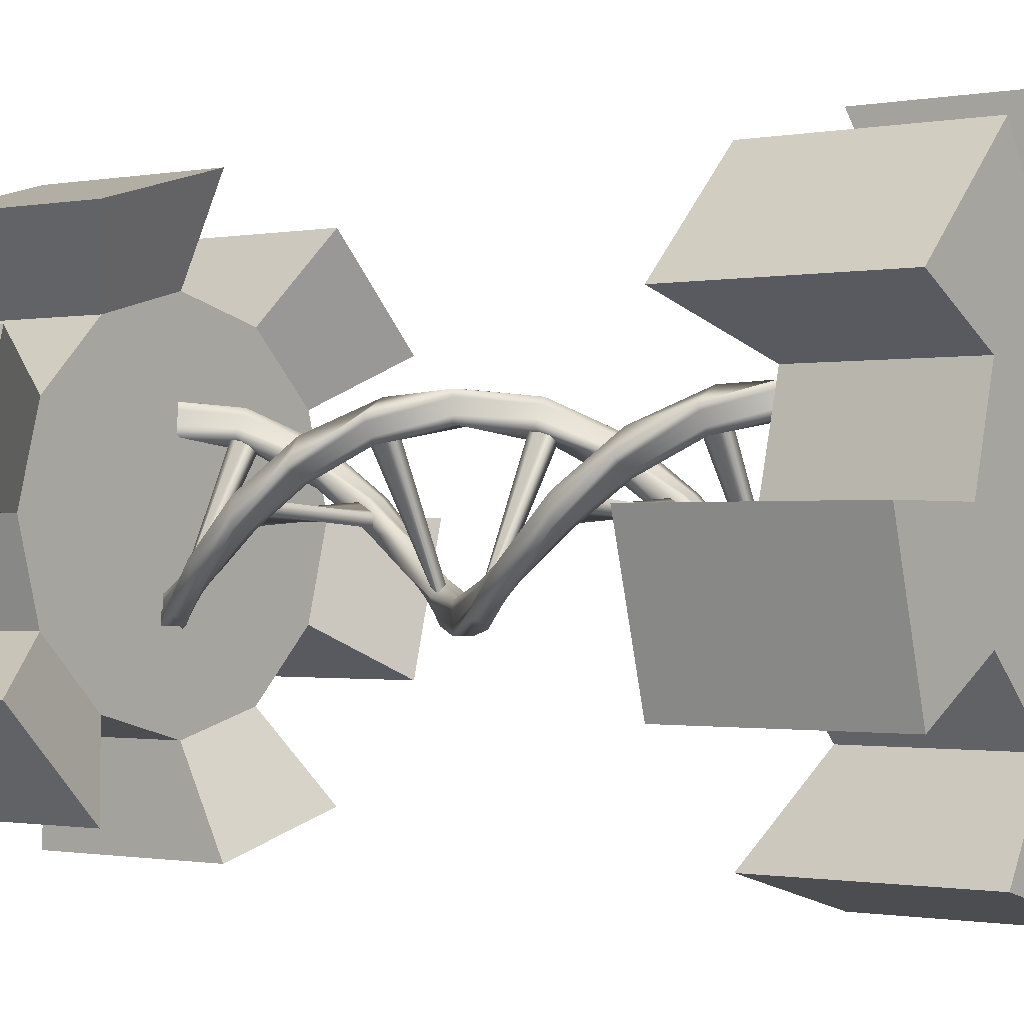
<metadata>
{"format":"obj","ext":"obj","renderer":"f3d","projection":"perspective","resolution":1024,"background":"white","views":[{"elev":-0.8,"azim":-52.6,"up":"+Z"}]}
</metadata>
<code>
o Helix_Battery_Cylinder.002
v -0.07311 4.637 -0.5118
v -0.07311 4.637 -0.3655
v 0.07311 4.637 -0.3655
v 0.07311 4.637 -0.4387
v -0.07311 4.637 -0.4021
v -0.07311 4.637 -0.4752
v 0.07311 4.637 0.3656
v -0.07311 4.637 0.5118
v 0.07311 4.637 0.5118
v 0.07311 4.637 0.4752
v -0.07311 4.637 0.4752
v -0.07311 4.637 0.4021
v -0.4798 4.082 -0.1926
v 0.07311 4.637 -0.5118
v -0.3433 4.082 -0.2826
v 0.07311 4.637 -0.4021
v 0.07311 4.637 -0.4752
v -0.3848 4.082 -0.1377
v -0.4164 4.082 -0.156
v -0.07311 4.637 -0.4387
v -0.3192 4.359 -0.4067
v -0.1926 4.359 -0.4798
v -0.1195 4.359 -0.3531
v -0.2461 4.359 -0.28
v -0.2644 4.359 -0.3117
v -0.2826 4.359 -0.3433
v -0.3009 4.359 -0.375
v -0.1743 4.359 -0.4481
v -0.156 4.359 -0.4164
v -0.1377 4.359 -0.3848
v -0.07311 4.637 0.3656
v 0.28 4.082 0.2461
v 0.3531 4.082 0.1195
v 0.4481 4.082 0.1743
v 0.07311 4.637 0.4387
v 0.07311 4.637 0.4021
v 0.375 4.082 0.3009
v 0.3433 4.082 0.2827
v 0.3117 4.082 0.2644
v -0.07311 4.637 0.4387
v 0.1195 4.359 0.3531
v 0.2461 4.359 0.28
v 0.3192 4.359 0.4067
v 0.1926 4.359 0.4798
v 0.1743 4.359 0.4481
v 0.156 4.359 0.4165
v 0.1377 4.359 0.3848
v 0.2644 4.359 0.3117
v 0.2826 4.359 0.3433
v 0.3009 4.359 0.375
v 0.1347 4.396 0.3494
v -0.1929 4.396 -0.321
v 0.1929 4.396 0.321
v -0.1347 4.396 -0.3494
v 0.1815 4.323 0.3276
v -0.2353 4.323 -0.2914
v 0.2353 4.323 0.2914
v -0.1815 4.323 -0.3276
v -0.1467 4.378 -0.3446
v -0.1585 4.359 -0.3393
v -0.1701 4.341 -0.3336
v 0.2251 4.341 0.2993
v 0.2146 4.359 0.3069
v 0.2039 4.378 0.3141
v -0.2251 4.341 -0.2993
v -0.2146 4.359 -0.3069
v -0.2039 4.378 -0.3141
v 0.1467 4.378 0.3446
v 0.1585 4.359 0.3393
v 0.1701 4.341 0.3336
v -0.4066 4.082 -0.3192
v -0.3531 4.082 -0.1195
v -0.28 4.082 -0.2461
v -0.3531 3.527 0.1195
v -0.4164 3.527 0.156
v -0.3848 3.527 0.1377
v -0.3117 4.082 -0.2644
v -0.375 4.082 -0.3009
v -0.3117 3.527 0.2644
v -0.4481 4.082 -0.1743
v -0.5118 3.805 0.07311
v -0.5118 3.805 -0.07311
v -0.3655 3.805 -0.07311
v -0.3655 3.805 0.07311
v -0.4021 3.805 0.07311
v -0.4387 3.805 0.07311
v -0.4752 3.805 0.07311
v -0.4752 3.805 -0.07311
v -0.4387 3.805 -0.07311
v -0.4021 3.805 -0.07311
v 0.28 3.527 -0.2461
v 0.4067 4.082 0.3192
v 0.4798 3.527 -0.1926
v 0.4798 4.082 0.1926
v 0.4165 4.082 0.156
v 0.3848 4.082 0.1377
v 0.4481 3.527 -0.1743
v 0.4165 3.527 -0.156
v 0.3848 3.527 -0.1377
v 0.3656 3.805 0.07311
v 0.3656 3.805 -0.07311
v 0.5118 3.805 -0.07311
v 0.5118 3.805 0.07311
v 0.4752 3.805 0.07311
v 0.4387 3.805 0.07311
v 0.4021 3.805 0.07311
v 0.4021 3.805 -0.07311
v 0.4387 3.805 -0.07311
v 0.4752 3.805 -0.07311
v 0.37 3.841 0.05806
v -0.3744 3.841 0.006594
v 0.3744 3.841 -0.006593
v -0.37 3.841 -0.05806
v 0.3744 3.768 0.006599
v -0.37 3.768 0.05806
v 0.37 3.768 -0.05806
v -0.3744 3.768 -0.0066
v -0.3717 3.823 -0.04526
v -0.3731 3.805 -0.03241
v -0.374 3.786 -0.01952
v 0.3718 3.786 -0.04526
v 0.3731 3.805 -0.0324
v 0.374 3.823 -0.01951
v -0.3717 3.786 0.04526
v -0.3731 3.805 0.0324
v -0.374 3.823 0.01951
v 0.3718 3.823 0.04526
v 0.3731 3.805 0.03241
v 0.374 3.786 0.01952
v -0.4067 3.527 0.3192
v 0.07311 2.973 0.5118
v -0.4798 3.527 0.1926
v -0.07311 2.973 0.5118
v -0.28 3.527 0.2461
v 0.07311 2.973 0.3655
v -0.07311 2.973 0.3655
v -0.07311 2.973 0.4387
v -0.4481 3.527 0.1743
v 0.07311 2.973 0.4021
v 0.07311 2.973 0.4387
v 0.07311 2.973 0.4752
v -0.375 3.527 0.3009
v -0.3433 3.527 0.2826
v -0.1926 3.25 0.4798
v -0.3192 3.25 0.4066
v -0.2461 3.25 0.28
v -0.1195 3.25 0.3531
v -0.1377 3.25 0.3848
v -0.156 3.25 0.4164
v -0.1743 3.25 0.4481
v -0.3009 3.25 0.375
v -0.2826 3.25 0.3433
v -0.2644 3.25 0.3117
v 0.3531 3.527 -0.1195
v 0.07311 2.973 -0.3656
v -0.07311 2.973 -0.3656
v 0.4067 3.527 -0.3192
v -0.07311 2.973 -0.4021
v -0.07311 2.973 -0.4387
v 0.375 3.527 -0.3009
v 0.3433 3.527 -0.2826
v 0.3117 3.527 -0.2644
v 0.07311 2.973 -0.4387
v 0.07311 2.973 -0.4021
v 0.2461 3.25 -0.28
v 0.1195 3.25 -0.3531
v 0.1926 3.25 -0.4798
v 0.3192 3.25 -0.4067
v 0.3009 3.25 -0.375
v 0.2827 3.25 -0.3433
v 0.2644 3.25 -0.3117
v 0.1377 3.25 -0.3848
v 0.156 3.25 -0.4165
v 0.1743 3.25 -0.4481
v 0.2353 3.287 -0.2914
v -0.1815 3.287 0.3276
v 0.1815 3.287 -0.3276
v -0.2353 3.287 0.2914
v 0.1929 3.214 -0.321
v -0.1347 3.214 0.3494
v 0.1347 3.214 -0.3494
v -0.1929 3.214 0.321
v -0.2251 3.268 0.2993
v -0.2146 3.25 0.3069
v -0.2039 3.232 0.3141
v 0.1467 3.232 -0.3446
v 0.1585 3.25 -0.3393
v 0.1701 3.268 -0.3336
v -0.1467 3.232 0.3446
v -0.1585 3.25 0.3393
v -0.1701 3.268 0.3336
v 0.2251 3.268 -0.2993
v 0.2146 3.25 -0.3069
v 0.2039 3.232 -0.3141
v 0.3531 2.418 0.1195
v -0.07311 2.973 0.4021
v -0.07311 2.973 0.4752
v 0.3192 2.695 0.4067
v 0.1926 2.695 0.4798
v 0.1195 2.695 0.3531
v 0.2461 2.695 0.28
v 0.2644 2.695 0.3117
v 0.2826 2.695 0.3433
v 0.3009 2.695 0.375
v 0.1743 2.695 0.4481
v 0.156 2.695 0.4164
v 0.1377 2.695 0.3848
v -0.3531 2.418 -0.1195
v 0.07311 2.973 -0.5118
v -0.07311 2.973 -0.5118
v -0.4798 2.418 -0.1926
v -0.3848 2.418 -0.1377
v -0.07311 2.973 -0.4752
v -0.3433 2.418 -0.2827
v 0.07311 2.973 -0.4752
v -0.1195 2.695 -0.3531
v -0.2461 2.695 -0.28
v -0.3192 2.695 -0.4067
v -0.1926 2.695 -0.4798
v -0.1743 2.695 -0.4481
v -0.156 2.695 -0.4165
v -0.1377 2.695 -0.3848
v -0.2644 2.695 -0.3117
v -0.2826 2.695 -0.3433
v -0.3009 2.695 -0.375
v -0.1347 2.732 -0.3494
v 0.1929 2.732 0.321
v -0.1929 2.732 -0.321
v 0.1347 2.732 0.3494
v -0.1815 2.659 -0.3276
v 0.2353 2.659 0.2914
v -0.2353 2.659 -0.2914
v 0.1815 2.659 0.3276
v 0.1467 2.714 0.3446
v 0.1585 2.695 0.3393
v 0.1701 2.677 0.3336
v -0.2251 2.677 -0.2993
v -0.2146 2.695 -0.3069
v -0.2039 2.714 -0.3141
v 0.2251 2.677 0.2993
v 0.2146 2.695 0.3069
v 0.2039 2.714 0.3141
v -0.1467 2.714 -0.3446
v -0.1585 2.695 -0.3393
v -0.1701 2.677 -0.3336
v 0.4798 2.418 0.1926
v 0.4067 1.864 -0.3192
v 0.4066 2.418 0.3192
v 0.4798 1.864 -0.1926
v 0.28 1.864 -0.2461
v 0.28 2.418 0.2461
v 0.4481 1.864 -0.1743
v 0.3117 2.418 0.2644
v 0.3433 2.418 0.2826
v 0.375 2.418 0.3009
v 0.3117 1.864 -0.2644
v 0.3433 1.864 -0.2826
v 0.375 1.864 -0.3009
v 0.4481 2.418 0.1743
v 0.4164 2.418 0.156
v 0.3848 2.418 0.1377
v 0.5118 2.141 -0.07311
v 0.5118 2.141 0.07311
v 0.3655 2.141 0.07311
v 0.3655 2.141 -0.07311
v 0.4021 2.141 -0.07311
v 0.4387 2.141 -0.07311
v 0.4752 2.141 -0.07311
v 0.4752 2.141 0.07311
v 0.4387 2.141 0.07311
v 0.4021 2.141 0.07311
v -0.28 2.418 -0.2461
v -0.4067 2.418 -0.3192
v -0.4798 1.864 0.1926
v -0.4067 1.864 0.3192
v -0.375 1.864 0.3009
v -0.4481 2.418 -0.1743
v -0.4165 2.418 -0.156
v -0.4165 1.864 0.156
v -0.3848 1.864 0.1377
v -0.3117 2.418 -0.2644
v -0.375 2.418 -0.3009
v -0.3656 2.141 -0.07311
v -0.3656 2.141 0.07311
v -0.5118 2.141 0.07311
v -0.5118 2.141 -0.07311
v -0.4752 2.141 -0.07311
v -0.4387 2.141 -0.07311
v -0.4021 2.141 -0.07311
v -0.4021 2.141 0.07311
v -0.4387 2.141 0.07311
v -0.4752 2.141 0.07311
v -0.37 2.177 -0.05806
v 0.3744 2.177 -0.006594
v -0.3744 2.177 0.006593
v 0.37 2.177 0.05806
v -0.3744 2.104 -0.006599
v 0.37 2.104 -0.05806
v -0.37 2.104 0.05806
v 0.3744 2.104 0.0066
v 0.3717 2.159 0.04526
v 0.3731 2.141 0.03241
v 0.374 2.123 0.01952
v -0.3718 2.123 0.04526
v -0.3731 2.141 0.0324
v -0.374 2.159 0.01951
v 0.3717 2.123 -0.04526
v 0.3731 2.141 -0.0324
v 0.374 2.159 -0.01951
v -0.3718 2.159 -0.04526
v -0.3731 2.141 -0.03241
v -0.374 2.123 -0.01952
v -0.07311 1.309 -0.5118
v 0.07311 1.309 -0.5118
v -0.07311 1.309 -0.3655
v 0.3531 1.864 -0.1195
v 0.07311 1.309 -0.3655
v 0.07311 1.309 -0.4387
v 0.3848 1.864 -0.1377
v 0.4164 1.864 -0.156
v -0.07311 1.309 -0.4752
v 0.1926 1.586 -0.4798
v 0.3192 1.586 -0.4066
v 0.2461 1.586 -0.28
v 0.1195 1.586 -0.3531
v 0.1377 1.586 -0.3848
v 0.156 1.586 -0.4164
v 0.1743 1.586 -0.4481
v 0.3009 1.586 -0.375
v 0.2826 1.586 -0.3433
v 0.2644 1.586 -0.3117
v -0.3531 1.864 0.1195
v -0.07311 1.309 0.3656
v -0.28 1.864 0.2461
v 0.07311 1.309 0.3656
v 0.07311 1.309 0.5118
v 0.07311 1.309 0.4021
v 0.07311 1.309 0.4387
v -0.3433 1.864 0.2826
v -0.3117 1.864 0.2644
v -0.07311 1.309 0.4752
v -0.07311 1.309 0.4387
v -0.07311 1.309 0.4021
v -0.4481 1.864 0.1743
v -0.2461 1.586 0.28
v -0.1195 1.586 0.3531
v -0.1926 1.586 0.4798
v -0.3192 1.586 0.4067
v -0.3009 1.586 0.375
v -0.2827 1.586 0.3433
v -0.2644 1.586 0.3117
v -0.1377 1.586 0.3848
v -0.156 1.586 0.4165
v -0.1743 1.586 0.4481
v -0.2353 1.623 0.2914
v 0.1815 1.623 -0.3276
v -0.1815 1.623 0.3276
v 0.2353 1.623 -0.2914
v -0.1929 1.55 0.321
v 0.1347 1.55 -0.3494
v -0.1347 1.55 0.3494
v 0.1929 1.55 -0.321
v 0.2251 1.605 -0.2993
v 0.2146 1.586 -0.3069
v 0.2039 1.568 -0.3141
v -0.1467 1.568 0.3446
v -0.1585 1.586 0.3393
v -0.1701 1.605 0.3336
v 0.1467 1.568 -0.3446
v 0.1585 1.586 -0.3393
v 0.1701 1.605 -0.3336
v -0.2251 1.605 0.2993
v -0.2146 1.586 0.3069
v -0.2039 1.568 0.3141
v -0.4798 0.7544 -0.1926
v -0.28 0.7544 -0.2461
v -0.375 0.7544 -0.3009
v -0.3117 0.7544 -0.2644
v 0.07311 1.309 -0.4021
v 0.07311 1.309 -0.4752
v -0.3848 0.7544 -0.1377
v -0.4481 0.7544 -0.1743
v -0.07311 1.309 -0.4387
v -0.07311 1.309 -0.4021
v -0.3192 1.032 -0.4067
v -0.1926 1.032 -0.4798
v -0.1195 1.032 -0.3531
v -0.2461 1.032 -0.28
v -0.2644 1.032 -0.3117
v -0.2826 1.032 -0.3433
v -0.3009 1.032 -0.375
v -0.1743 1.032 -0.4481
v -0.156 1.032 -0.4164
v -0.1377 1.032 -0.3848
v 0.28 0.7544 0.2461
v 0.3531 0.7544 0.1195
v -0.07311 1.309 0.5118
v 0.4067 0.7544 0.3192
v 0.3848 0.7544 0.1377
v 0.4165 0.7544 0.156
v 0.07311 1.309 0.4752
v 0.375 0.7544 0.3009
v 0.3433 0.7544 0.2827
v 0.3117 0.7544 0.2644
v 0.1195 1.032 0.3531
v 0.2461 1.032 0.28
v 0.3192 1.032 0.4067
v 0.1926 1.032 0.4798
v 0.1743 1.032 0.4481
v 0.156 1.032 0.4165
v 0.1377 1.032 0.3848
v 0.2644 1.032 0.3117
v 0.2826 1.032 0.3433
v 0.3009 1.032 0.375
v 0.1347 1.068 0.3494
v -0.1929 1.068 -0.321
v 0.1929 1.068 0.321
v -0.1347 1.068 -0.3494
v 0.1815 0.9951 0.3276
v -0.2353 0.9951 -0.2914
v 0.2353 0.9951 0.2914
v -0.1815 0.9951 -0.3276
v -0.1467 1.05 -0.3446
v -0.1585 1.032 -0.3393
v -0.1701 1.013 -0.3336
v 0.2251 1.013 0.2993
v 0.2146 1.032 0.3069
v 0.2039 1.05 0.3141
v -0.2251 1.013 -0.2993
v -0.2146 1.032 -0.3069
v -0.2039 1.05 -0.3141
v 0.1467 1.05 0.3446
v 0.1585 1.032 0.3393
v 0.1701 1.013 0.3336
v -0.4066 0.7544 -0.3192
v -0.3531 0.7544 -0.1195
v -0.3433 0.7544 -0.2826
v -0.4164 0.7544 -0.156
v 0.4798 0.7544 0.1926
v 0.4481 0.7544 0.1743
v -0 -1e-06 -1
v -0 0.8645 -1
v 0.5 -1e-06 -0.866
v 0.5 0.8645 -0.866
v 0.866 -1e-06 -0.5
v 0.866 0.8645 -0.5
v 1 -1e-06 -0
v 1 0.8645 -0
v 0.866 -1e-06 0.5
v 0.866 0.8645 0.5
v 0.5 -1e-06 0.866
v 0.5 0.8645 0.866
v 0 -1e-06 1
v 0 0.8645 1
v -0.5 -1e-06 0.866
v -0.5 0.8645 0.866
v -0.866 -1e-06 0.5
v -0.866 0.8645 0.5
v -1 -1e-06 0
v -1 0.8645 0
v -0.866 -1e-06 -0.5
v -0.866 0.8645 -0.5
v -0.5 -1e-06 -0.866
v -0.5 0.8645 -0.866
v -0 -1e-06 -1.533
v -0 1.123 -1.533
v 0.7665 1.123 -1.328
v 0.7665 -1e-06 -1.328
v 1.328 -1e-06 -0.7665
v 1.328 1.123 -0.7665
v 1.533 1.123 -0
v 1.533 -1e-06 -0
v 1.328 -1e-06 0.7665
v 1.328 1.123 0.7665
v 0.7665 1.123 1.328
v 0.7665 -1e-06 1.328
v 0 -1e-06 1.533
v 0 1.123 1.533
v -0.7665 1.123 1.328
v -0.7665 -1e-06 1.328
v -1.328 -1e-06 0.7665
v -1.328 1.123 0.7665
v -1.533 1.123 0
v -1.533 -1e-06 0
v -1.328 -1e-06 -0.7665
v -1.328 1.123 -0.7665
v -0.7665 1.123 -1.328
v -0.7665 -1e-06 -1.328
v 0.7665 5.441 -1.328
v 0.7665 4.318 -1.328
v 1.328 4.318 -0.7665
v 1.328 5.441 -0.7665
v 1.533 5.441 1e-06
v 1.533 4.318 0
v 1.328 4.318 0.7665
v 1.328 5.441 0.7665
v 0.7665 5.441 1.328
v 0.7665 4.318 1.328
v -1e-06 4.318 1.533
v -1e-06 5.441 1.533
v -0.7665 5.441 1.328
v -0.7665 4.318 1.328
v -1.328 4.318 0.7665
v -1.328 5.441 0.7665
v -1.533 5.441 -0
v -1.533 4.318 -0
v -1.328 4.318 -0.7665
v -1.328 5.441 -0.7665
v -0.7665 5.441 -1.328
v -0.7665 4.318 -1.328
v -0 4.318 -1.533
v -0 5.441 -1.533
v 0.5 4.576 -0.866
v 0.5 5.441 -0.866
v 0.866 4.576 -0.5
v 0.866 5.441 -0.5
v 1 4.576 0
v 1 5.441 0
v 0.866 4.576 0.5
v 0.866 5.441 0.5
v 0.5 4.576 0.866
v 0.5 5.441 0.866
v -0 4.576 1
v -1e-06 5.441 1
v -0.5 4.576 0.866
v -0.5 5.441 0.866
v -0.866 4.576 0.5
v -0.866 5.441 0.5
v -1 4.576 -0
v -1 5.441 0
v -0.866 4.576 -0.5
v -0.866 5.441 -0.5
v -0.5 4.576 -0.866
v -0.5 5.441 -0.866
v -0 4.576 -1
v -0 5.441 -1
f 441 442 444 443
f 464 442 466 487
f 445 446 448 447
f 444 446 470 467
f 449 450 452 451
f 459 460 483 484
f 453 454 456 455
f 450 449 473 474
f 457 458 460 459
f 441 463 488 465
f 445 443 468 469
f 461 462 464 463
f 441 443 445 447 449 451 453 455 457 459 461 463
f 468 467 470 469
f 472 471 474 473
f 476 475 478 477
f 480 479 482 481
f 484 483 486 485
f 488 487 466 465
f 461 459 484 485
f 446 445 469 470
f 455 456 479 480
f 460 462 486 483
f 457 455 480 481
f 451 452 475 476
f 462 461 485 486
f 456 458 482 479
f 453 451 476 477
f 447 448 471 472
f 458 457 481 482
f 442 441 465 466
f 452 454 478 475
f 449 447 472 473
f 443 444 467 468
f 454 453 477 478
f 463 464 487 488
f 448 450 474 471
f 444 442 464 462 460 458 456 454 452 450 448 446
f 529 527 503 506
f 519 520 496 495
f 509 510 507 508
f 517 515 491 494
f 535 536 512 511
f 501 502 499 500
f 505 506 503 504
f 536 514 489 512
f 518 517 494 493
f 528 527 525 526
f 533 531 507 510
f 532 531 529 530
f 513 535 511 490
f 524 523 521 522
f 536 534 532 530 528 526 524 522 520 518 516 514
f 531 532 508 507
f 532 534 509 508
f 516 518 493 492
f 524 526 501 500
f 493 494 491 492
f 521 519 495 498
f 523 524 500 499
f 497 498 495 496
f 515 517 519 521 523 525 527 529 531 533 535 513
f 526 525 502 501
f 534 533 510 509
f 520 522 497 496
f 527 528 504 503
f 525 523 499 502
f 536 535 533 534
f 489 490 511 512
f 522 521 498 497
f 515 516 492 491
f 530 529 506 505
f 528 530 505 504
f 514 513 490 489
f 520 519 517 518
f 516 515 513 514
f 15 77 30 29
f 60 63 64 59
f 61 62 63 60
f 19 80 27 26
f 16 4 29 30
f 78 15 29 28
f 29 4 17 28
f 71 78 28 22
f 22 28 17 14
f 27 6 20 26
f 19 26 25 18
f 20 5 25 26
f 72 18 25 24
f 25 5 2 24
f 80 13 21 27
f 21 1 6 27
f 73 72 24 23
f 24 2 3 23
f 77 73 23 30
f 23 3 16 30
f 13 71 22 21
f 14 1 21 22
f 95 34 50 49
f 33 96 48 42
f 50 10 35 49
f 96 95 49 48
f 48 49 35 36
f 36 7 42 48
f 39 47 46 38
f 47 12 40 46
f 38 46 45 37
f 40 11 45 46
f 92 37 45 44
f 45 11 8 44
f 32 41 47 39
f 31 12 47 41
f 94 92 44 43
f 44 8 9 43
f 34 94 43 50
f 43 9 10 50
f 33 42 41 32
f 42 7 31 41
f 76 90 89 75
f 119 122 123 118
f 120 121 122 119
f 54 53 51 52
f 58 57 62 61
f 56 55 57 58
f 52 51 68 67
f 65 70 55 56
f 66 69 70 65
f 67 68 69 66
f 59 64 53 54
f 130 132 82 81
f 74 83 90 76
f 143 142 87 86
f 77 15 89 90
f 138 75 89 88
f 89 15 78 88
f 132 138 88 82
f 82 88 78 71
f 80 19 86 87
f 79 143 86 85
f 86 19 18 85
f 134 79 85 84
f 85 18 72 84
f 142 130 81 87
f 81 13 80 87
f 74 134 84 83
f 83 84 72 73
f 90 83 73 77
f 71 13 81 82
f 161 160 109 108
f 160 157 102 109
f 91 162 107 101
f 109 34 95 108
f 162 161 108 107
f 107 108 95 96
f 96 33 101 107
f 99 106 105 98
f 106 39 38 105
f 98 105 104 97
f 105 38 37 104
f 97 104 103 93
f 104 37 92 103
f 99 154 100 106
f 100 32 39 106
f 157 93 103 102
f 102 103 92 94
f 94 34 109 102
f 154 91 101 100
f 101 33 32 100
f 137 196 153 152
f 184 187 188 183
f 185 186 187 184
f 113 112 110 111
f 117 116 121 120
f 115 114 116 117
f 111 110 127 126
f 124 129 114 115
f 125 128 129 124
f 126 127 128 125
f 118 123 112 113
f 159 213 174 173
f 135 147 146 136
f 140 149 148 139
f 141 150 149 140
f 153 76 75 152
f 197 137 152 151
f 152 75 138 151
f 133 197 151 145
f 145 151 138 132
f 149 150 142 143
f 143 79 148 149
f 139 148 147 135
f 148 79 134 147
f 131 144 150 141
f 150 144 130 142
f 134 74 146 147
f 196 136 146 153
f 146 74 76 153
f 133 145 144 131
f 144 145 132 130
f 156 166 165 155
f 158 172 166 156
f 159 173 172 158
f 173 174 160 161
f 172 173 161 162
f 162 91 166 172
f 164 171 170 163
f 171 99 98 170
f 215 163 170 169
f 170 98 97 169
f 209 215 169 168
f 169 97 93 168
f 155 165 171 164
f 154 99 171 165
f 210 209 168 167
f 168 93 157 167
f 213 210 167 174
f 174 167 157 160
f 166 91 154 165
f 196 137 206 207
f 235 238 239 234
f 236 237 238 235
f 178 177 175 176
f 182 181 186 185
f 180 179 181 182
f 176 175 192 191
f 189 194 179 180
f 190 193 194 189
f 191 192 193 190
f 183 188 177 178
f 255 254 206 205
f 206 137 197 205
f 248 255 205 199
f 197 133 199 205
f 260 259 204 203
f 204 141 140 203
f 261 260 203 202
f 203 140 139 202
f 195 261 202 201
f 202 139 135 201
f 259 246 198 204
f 198 131 141 204
f 251 195 201 200
f 201 135 136 200
f 253 251 200 207
f 200 136 196 207
f 246 248 199 198
f 199 133 131 198
f 278 277 225 224
f 213 159 224 225
f 217 156 155 216
f 225 218 210 213
f 216 155 164 222
f 212 278 224 223
f 224 159 158 223
f 212 223 217 208
f 223 158 156 217
f 214 281 222 221
f 222 164 163 221
f 282 214 221 220
f 221 163 215 220
f 273 282 220 219
f 219 220 215 209
f 281 272 216 222
f 211 273 219 218
f 218 219 209 210
f 277 211 218 225
f 272 208 217 216
f 320 319 271 270
f 254 253 207 206
f 302 305 306 301
f 303 304 305 302
f 229 228 226 227
f 233 232 237 236
f 231 230 232 233
f 227 226 243 242
f 240 245 230 231
f 241 244 245 240
f 242 243 244 241
f 234 239 228 229
f 339 276 292 291
f 249 263 262 247
f 316 250 265 264
f 256 266 265 250
f 257 267 266 256
f 258 268 267 257
f 252 269 263 249
f 252 320 270 269
f 270 271 253 254
f 269 270 254 255
f 263 269 255 248
f 267 268 259 260
f 266 267 260 261
f 261 195 265 266
f 247 262 268 258
f 268 262 246 259
f 265 195 251 264
f 319 316 264 271
f 271 264 251 253
f 262 263 248 246
f 274 286 285 275
f 280 332 283 289
f 340 339 291 290
f 291 292 277 278
f 278 212 290 291
f 334 340 290 284
f 290 212 208 284
f 280 289 288 279
f 281 214 288 289
f 344 279 288 287
f 288 214 282 287
f 274 344 287 286
f 286 287 282 273
f 289 283 272 281
f 273 211 285 286
f 275 285 292 276
f 285 211 277 292
f 332 334 284 283
f 284 208 272 283
f 318 379 331 330
f 364 367 368 363
f 365 366 367 364
f 296 295 293 294
f 300 299 304 303
f 298 297 299 300
f 294 293 310 309
f 307 312 297 298
f 308 311 312 307
f 309 310 311 308
f 301 306 295 296
f 314 323 322 313
f 380 318 330 329
f 330 331 319 320
f 320 252 329 330
f 314 380 329 323
f 329 252 249 323
f 383 321 328 327
f 328 258 257 327
f 384 383 327 326
f 327 257 256 326
f 315 384 326 325
f 326 256 250 325
f 313 322 328 321
f 322 247 258 328
f 315 325 324 317
f 325 250 316 324
f 379 317 324 331
f 331 324 316 319
f 323 249 247 322
f 338 401 354 353
f 437 378 394 393
f 343 351 350 342
f 337 352 346 335
f 354 276 339 353
f 338 353 352 337
f 352 353 339 340
f 346 352 340 334
f 351 280 279 350
f 342 350 349 341
f 350 279 344 349
f 397 341 349 348
f 344 274 348 349
f 333 345 351 343
f 332 280 351 345
f 336 397 348 347
f 348 274 275 347
f 401 336 347 354
f 347 275 276 354
f 335 346 345 333
f 345 346 334 332
f 424 427 428 423
f 425 426 427 424
f 358 357 355 356
f 362 361 366 365
f 360 359 361 362
f 356 355 372 371
f 369 374 359 360
f 370 373 374 369
f 371 372 373 370
f 363 368 357 358
f 436 381 389 388
f 379 318 393 394
f 377 437 393 392
f 393 318 380 392
f 435 377 392 386
f 380 314 386 392
f 438 382 391 390
f 391 321 383 390
f 381 438 390 389
f 389 390 383 384
f 384 315 388 389
f 375 385 391 382
f 385 313 321 391
f 376 436 388 387
f 388 315 317 387
f 376 387 394 378
f 387 317 379 394
f 375 435 386 385
f 386 314 313 385
f 400 440 414 413
f 401 338 413 414
f 400 413 412 399
f 413 338 337 412
f 399 412 406 396
f 412 337 335 406
f 404 411 410 403
f 411 343 342 410
f 403 410 409 402
f 410 342 341 409
f 402 409 408 398
f 409 341 397 408
f 395 405 411 404
f 405 333 343 411
f 439 398 408 407
f 397 336 407 408
f 440 439 407 414
f 407 336 401 414
f 396 406 405 395
f 406 335 333 405
f 418 417 415 416
f 422 421 426 425
f 420 419 421 422
f 416 415 432 431
f 429 434 419 420
f 430 433 434 429
f 431 432 433 430
f 423 428 417 418

</code>
